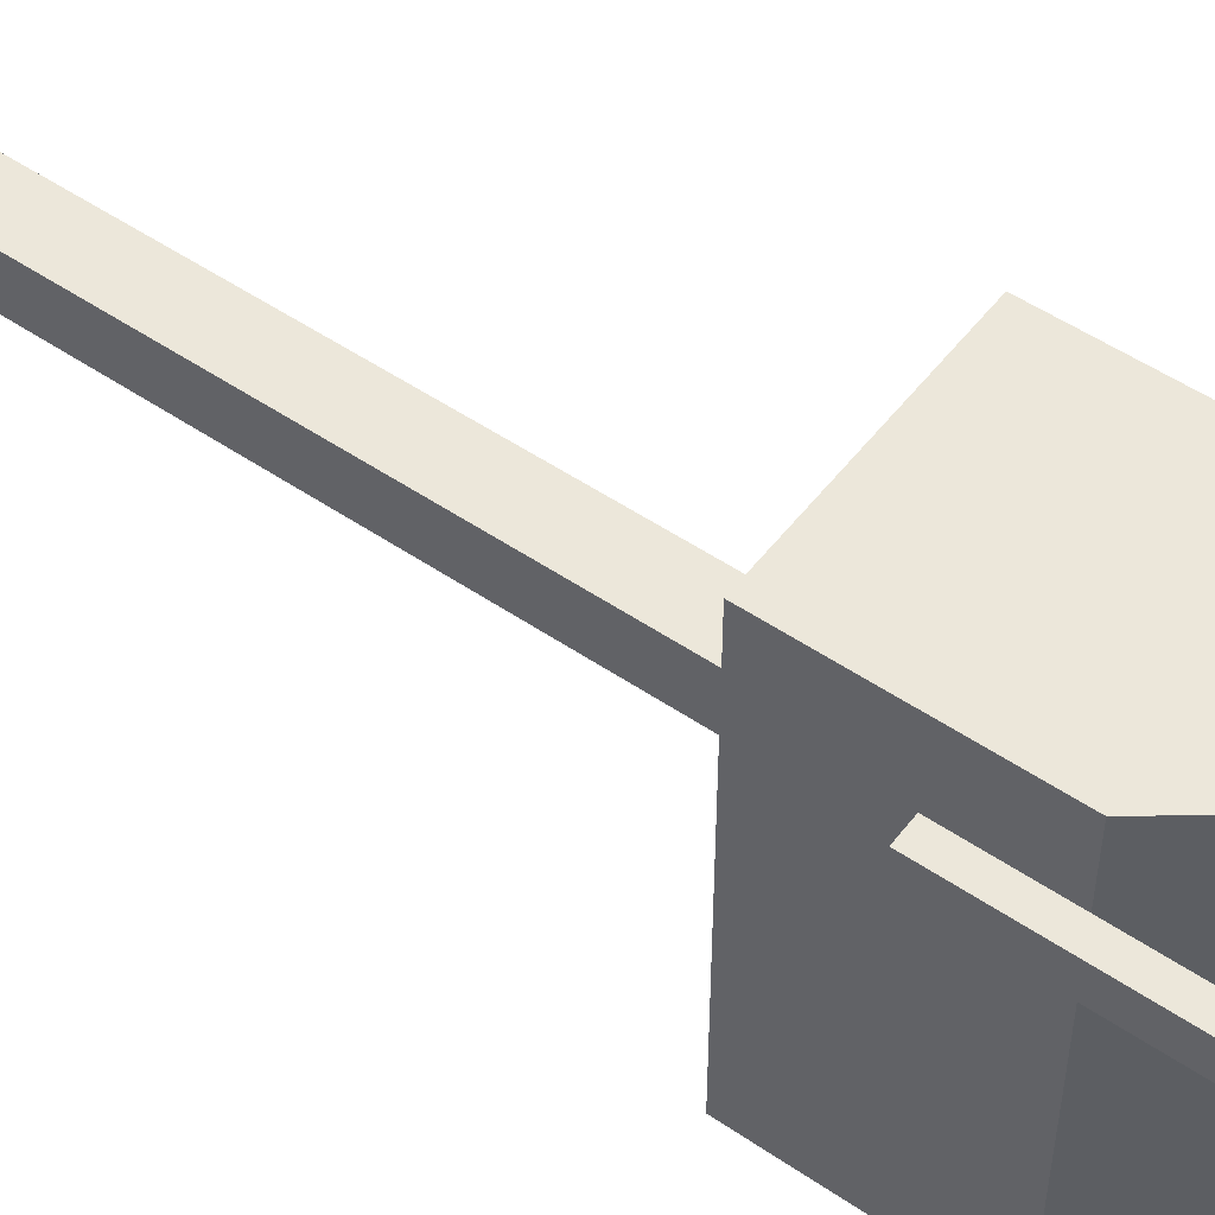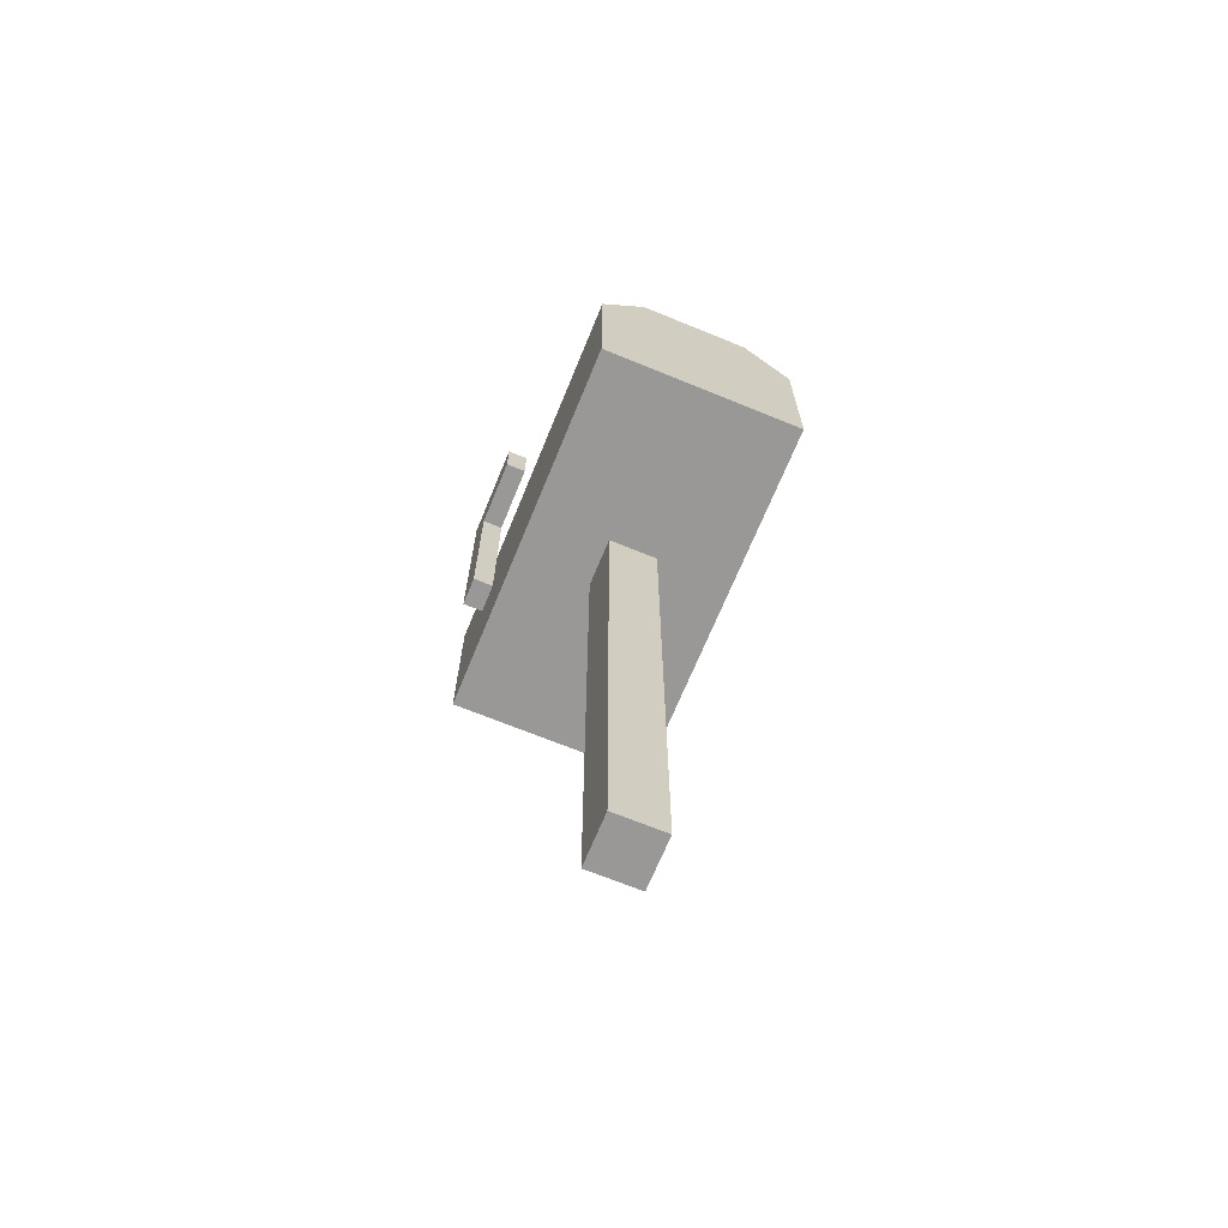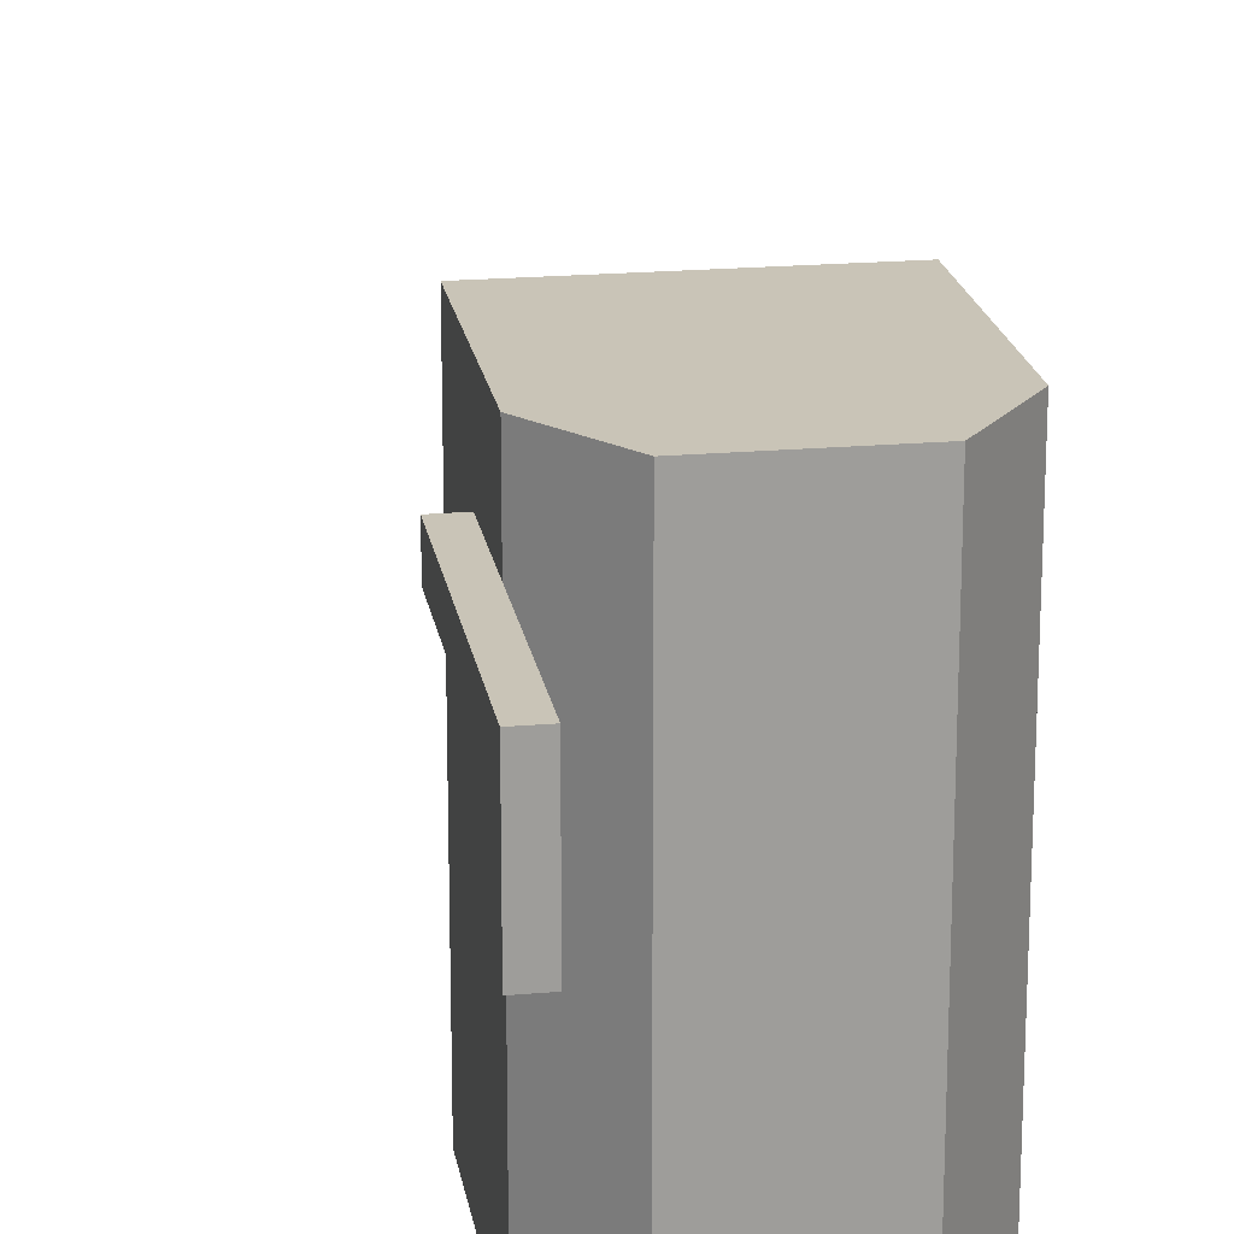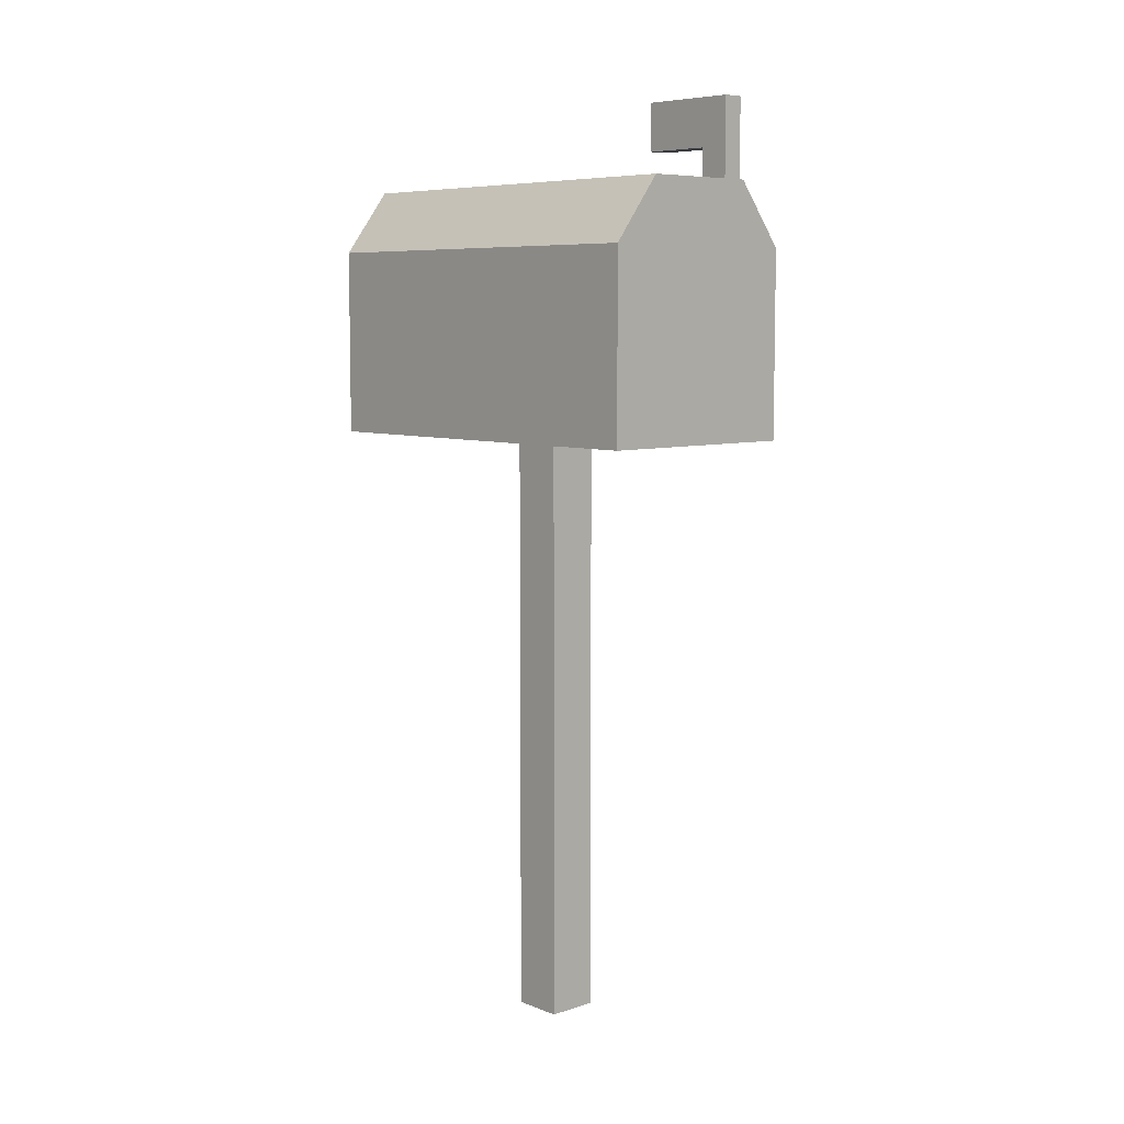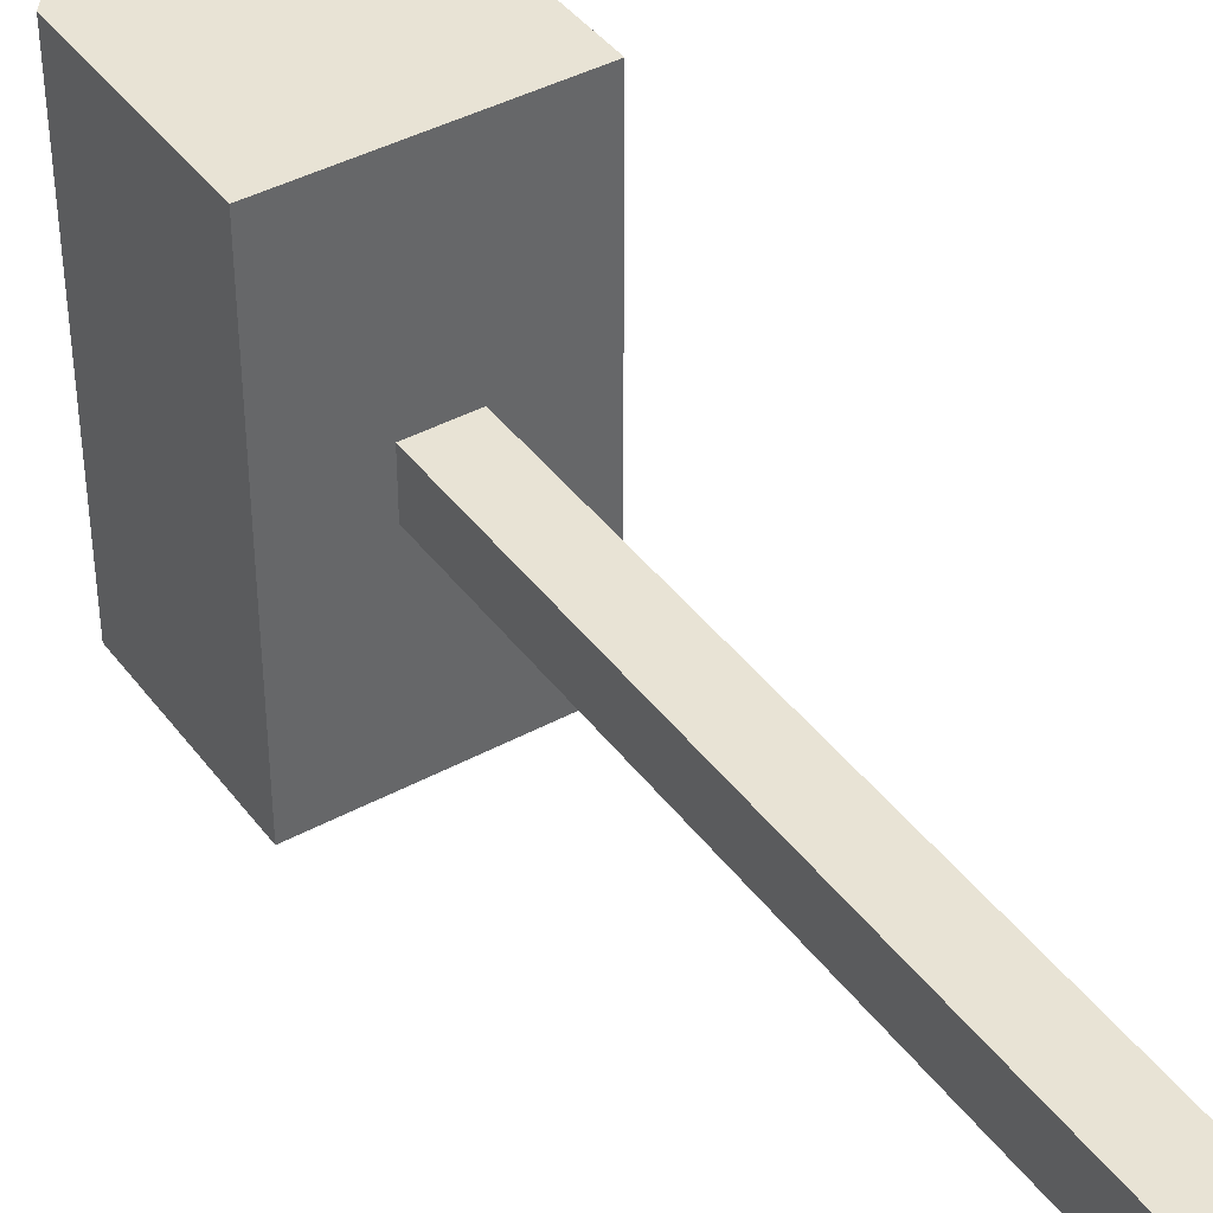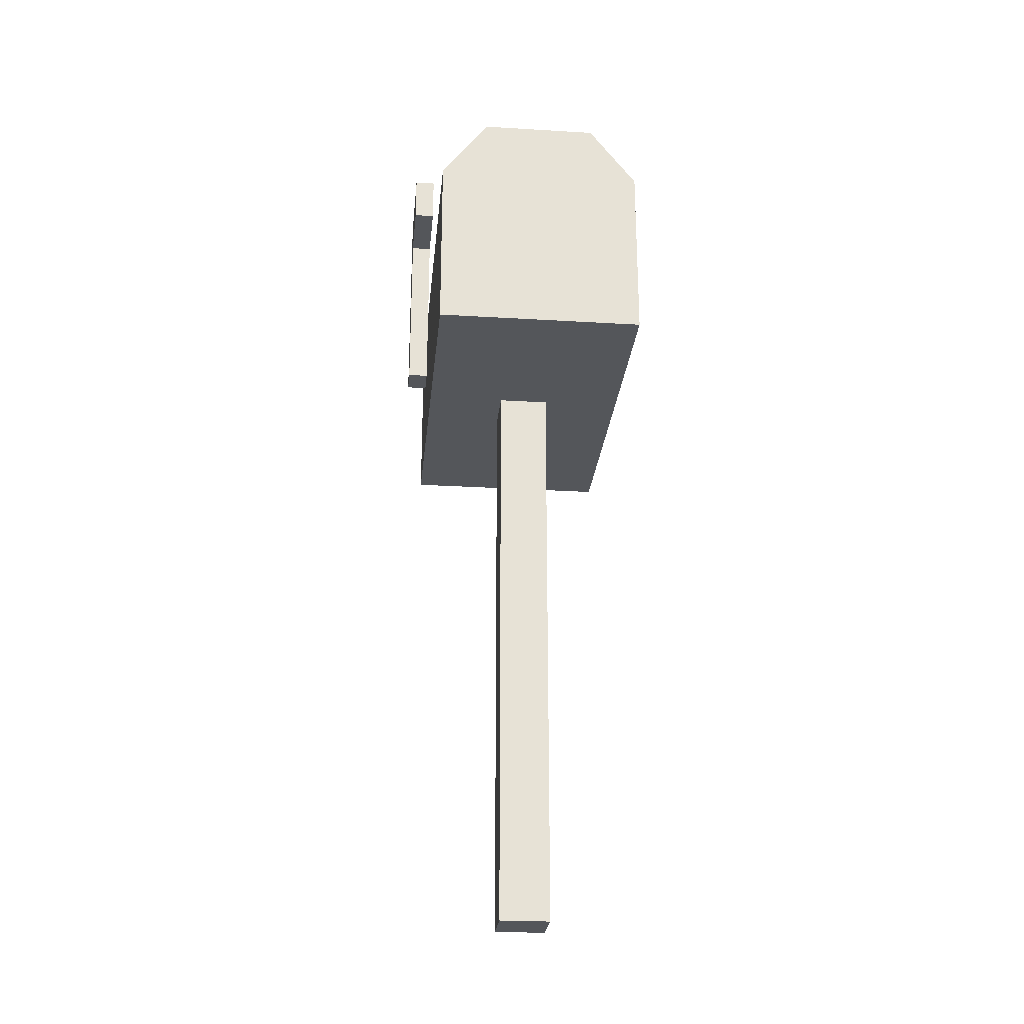
<metadata>
{"format":"obj","ext":"obj","renderer":"f3d","projection":"perspective","resolution":1024,"background":"white","views":[{"elev":51.7,"azim":126.4,"up":"+Z"},{"elev":-68.6,"azim":157.7,"up":"+Y"},{"elev":20.0,"azim":170.8,"up":"+Z"},{"elev":7.2,"azim":-42.5,"up":"+Y"},{"elev":41.3,"azim":-33.3,"up":"+Z"},{"elev":-25.7,"azim":174.5,"up":"+Y"}]}
</metadata>
<code>
v 0.267 1.591 0.2345
v 0.2182 1.591 0.2345
v 0.267 2.129 0.2345
v 0.2182 2.129 0.2345
v 0.267 2.129 0.3046
v 0.2182 2.129 0.3046
v 0.267 1.591 0.3046
v 0.2182 1.591 0.3046
v 0.267 2.016 0.3046
v 0.267 2.016 0.2345
v 0.2182 2.016 0.2345
v 0.2182 2.016 0.3046
v 0.267 2.016 0.06889
v 0.2182 2.016 0.06889
v 0.2182 2.129 0.06889
v 0.267 2.129 0.06889
v 0.2182 1.361 -0.4596
v -0.267 1.361 -0.4596
v 0.2182 1.785 -0.4596
v -0.267 1.785 -0.4596
v 0.2182 1.785 0.4596
v -0.267 1.785 0.4596
v 0.2182 1.361 0.4596
v -0.267 1.361 0.4596
v 0.1088 1.929 -0.4596
v -0.1576 1.929 -0.4596
v -0.1576 1.929 0.4596
v 0.1088 1.929 0.4596
v 0.03434 -0 -0.05461
v -0.08314 -0 -0.05461
v 0.03434 1.37 -0.05461
v -0.08314 1.37 -0.05461
v 0.03434 1.37 0.06287
v -0.08314 1.37 0.06287
v 0.03434 -0 0.06287
v -0.08314 -0 0.06287
f 13 14 16
f 16 14 15
f 3 4 5
f 5 4 6
f 5 6 9
f 9 6 12
f 7 8 1
f 1 8 2
f 11 12 4
f 4 12 6
f 9 10 5
f 5 10 3
f 7 1 9
f 9 1 10
f 1 2 10
f 10 2 11
f 2 8 11
f 11 8 12
f 9 12 7
f 7 12 8
f 10 11 13
f 13 11 14
f 11 4 14
f 14 4 15
f 4 3 15
f 15 3 16
f 3 10 16
f 16 10 13
f 17 18 19
f 19 18 20
f 25 26 28
f 28 26 27
f 21 22 23
f 23 22 24
f 23 24 17
f 17 24 18
f 18 24 20
f 20 24 22
f 23 17 21
f 21 17 19
f 19 20 25
f 25 20 26
f 20 22 26
f 26 22 27
f 22 21 27
f 27 21 28
f 21 19 28
f 28 19 25
f 29 30 31
f 31 30 32
f 31 32 33
f 33 32 34
f 33 34 35
f 35 34 36
f 35 36 29
f 29 36 30
f 30 36 32
f 32 36 34
f 35 29 33
f 33 29 31

</code>
